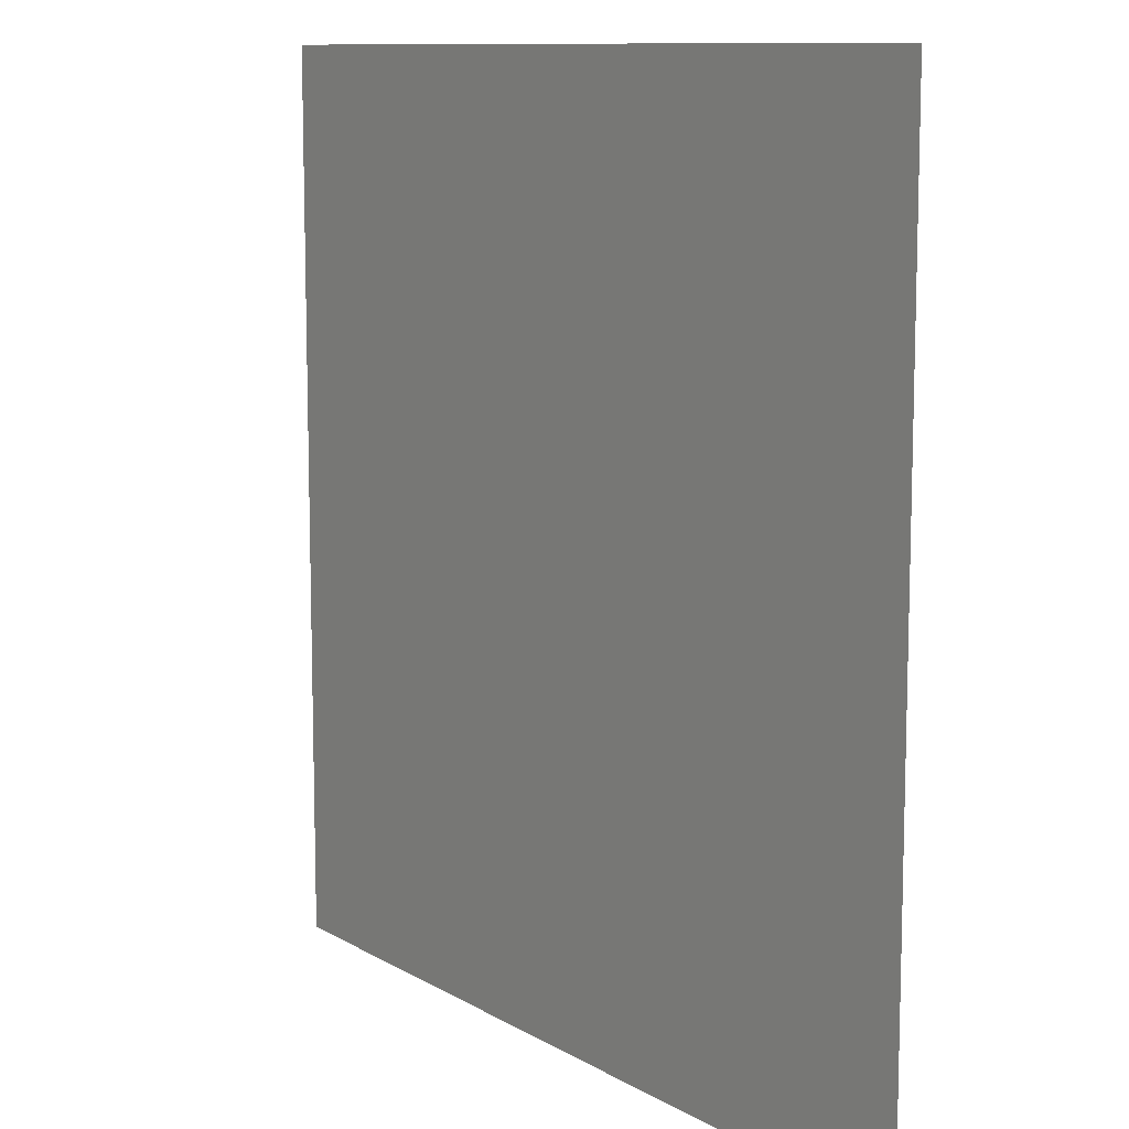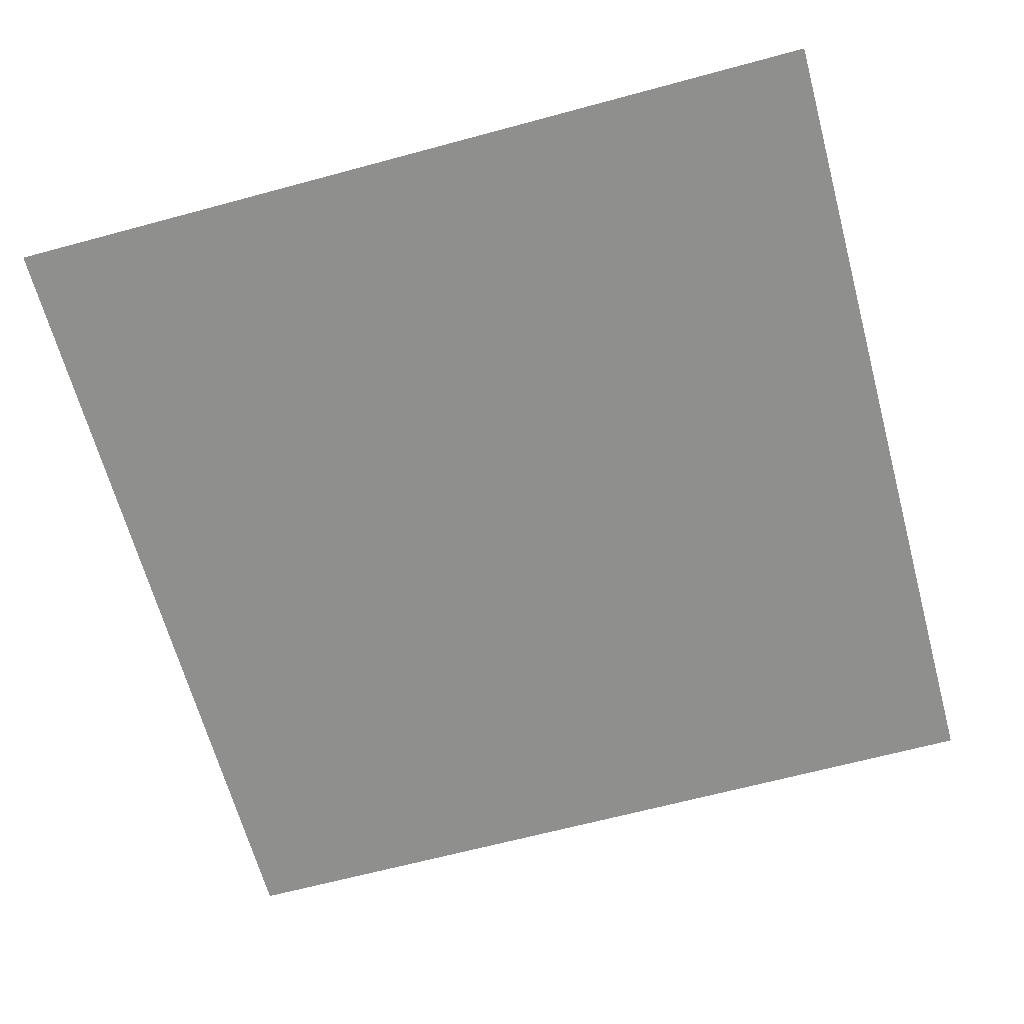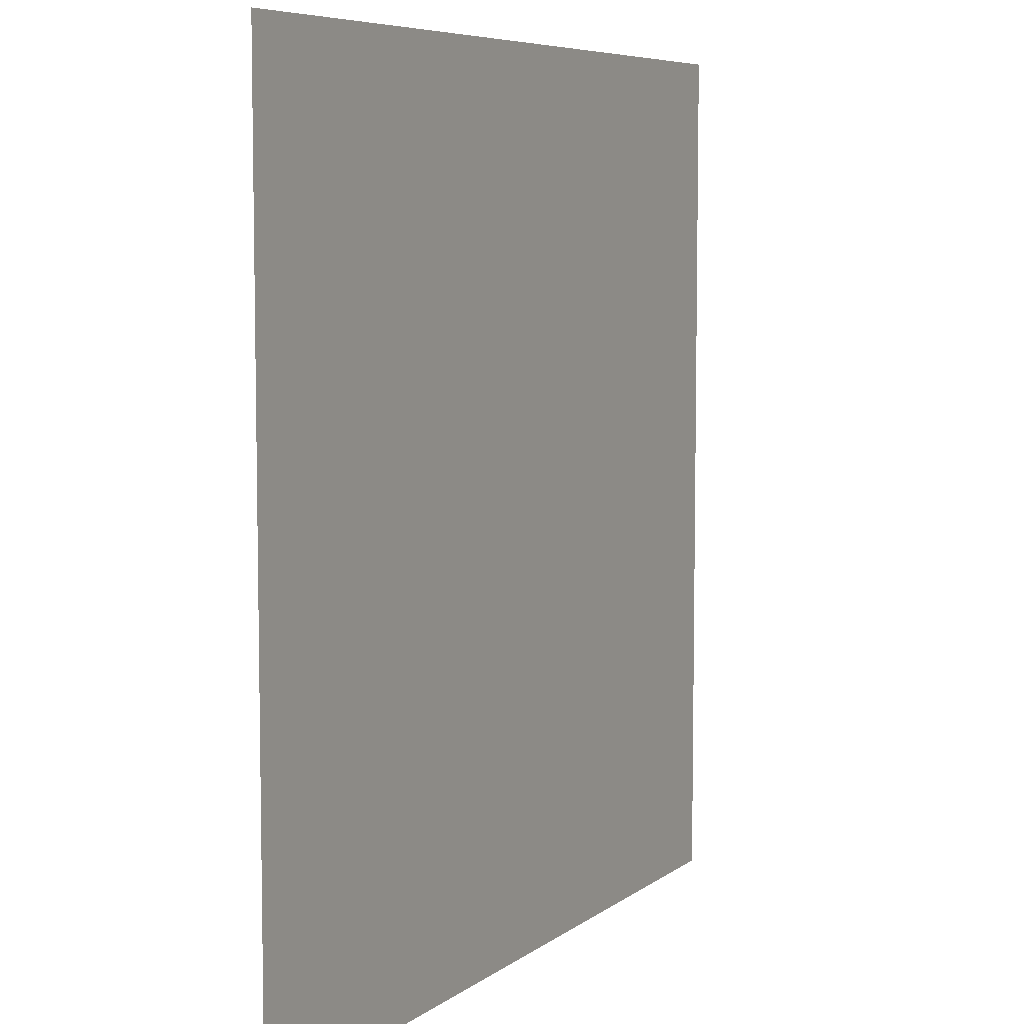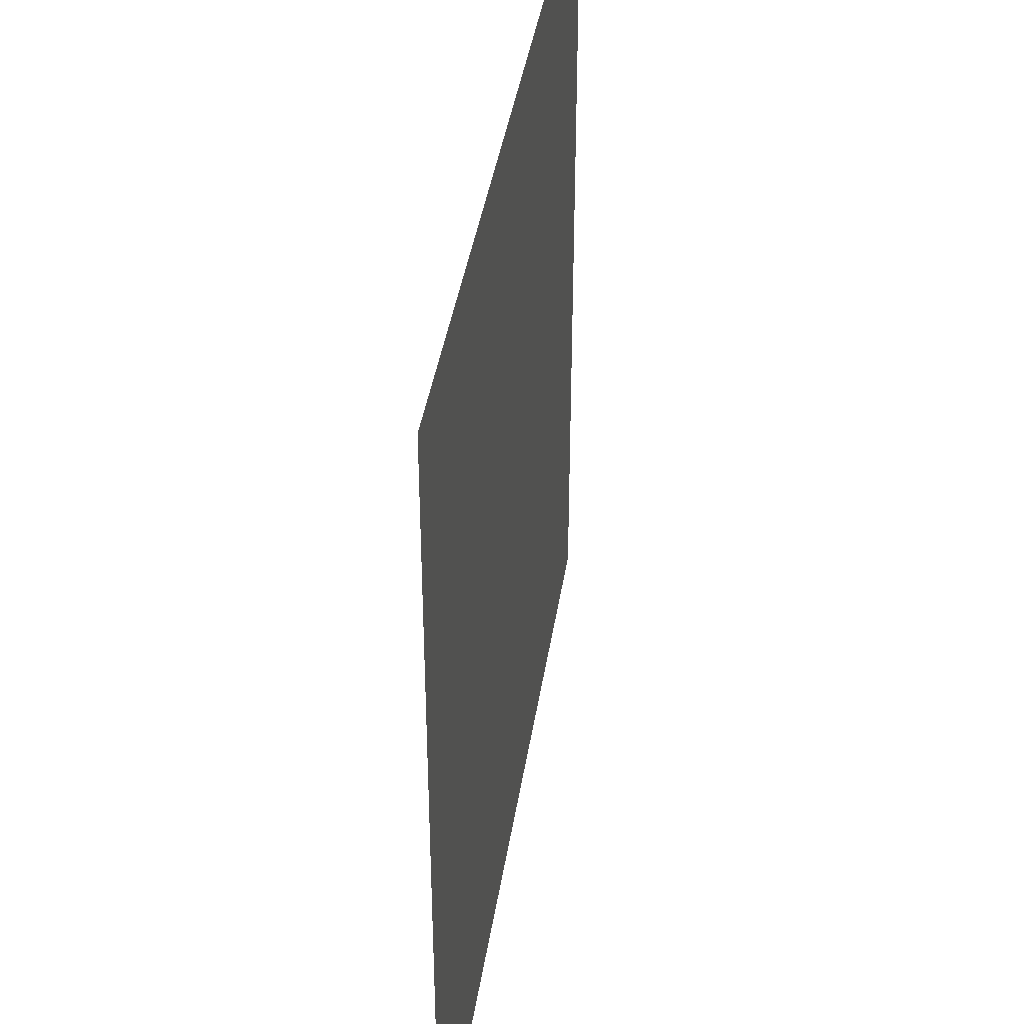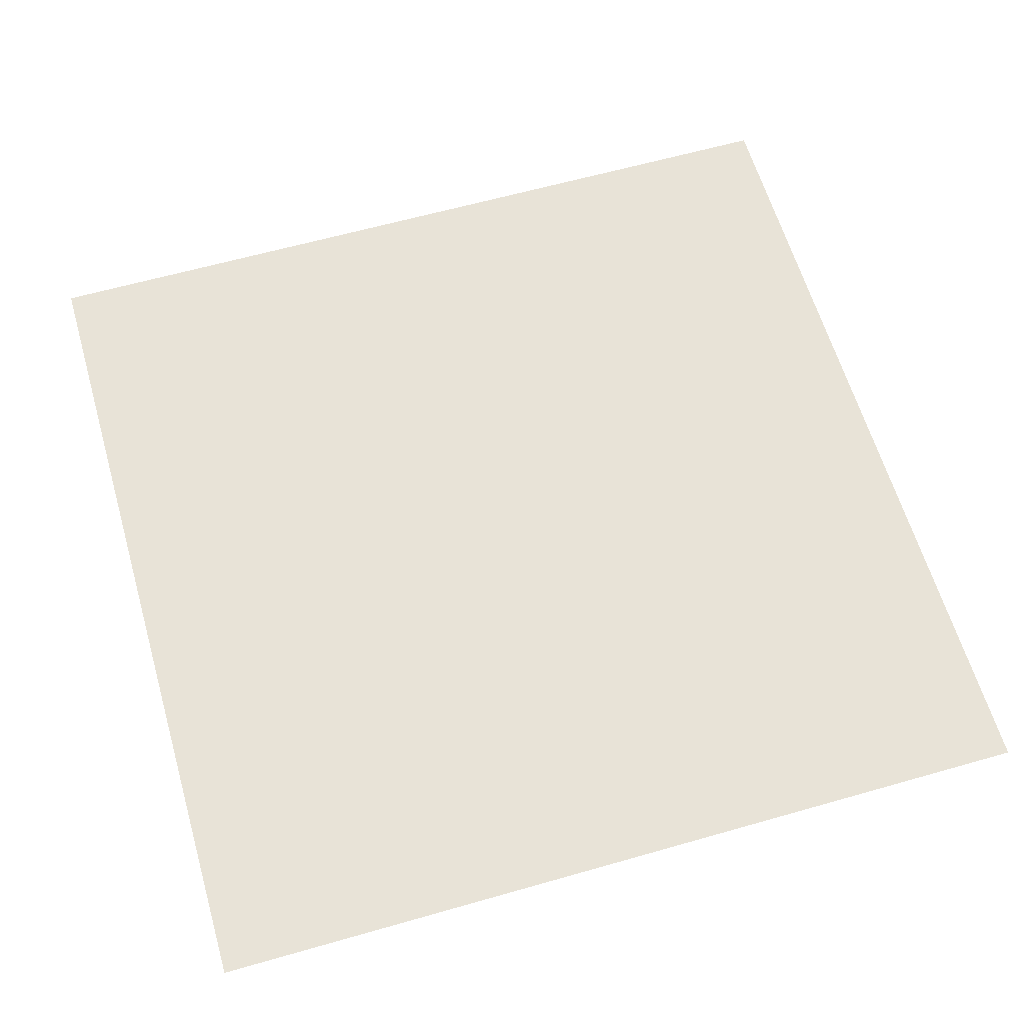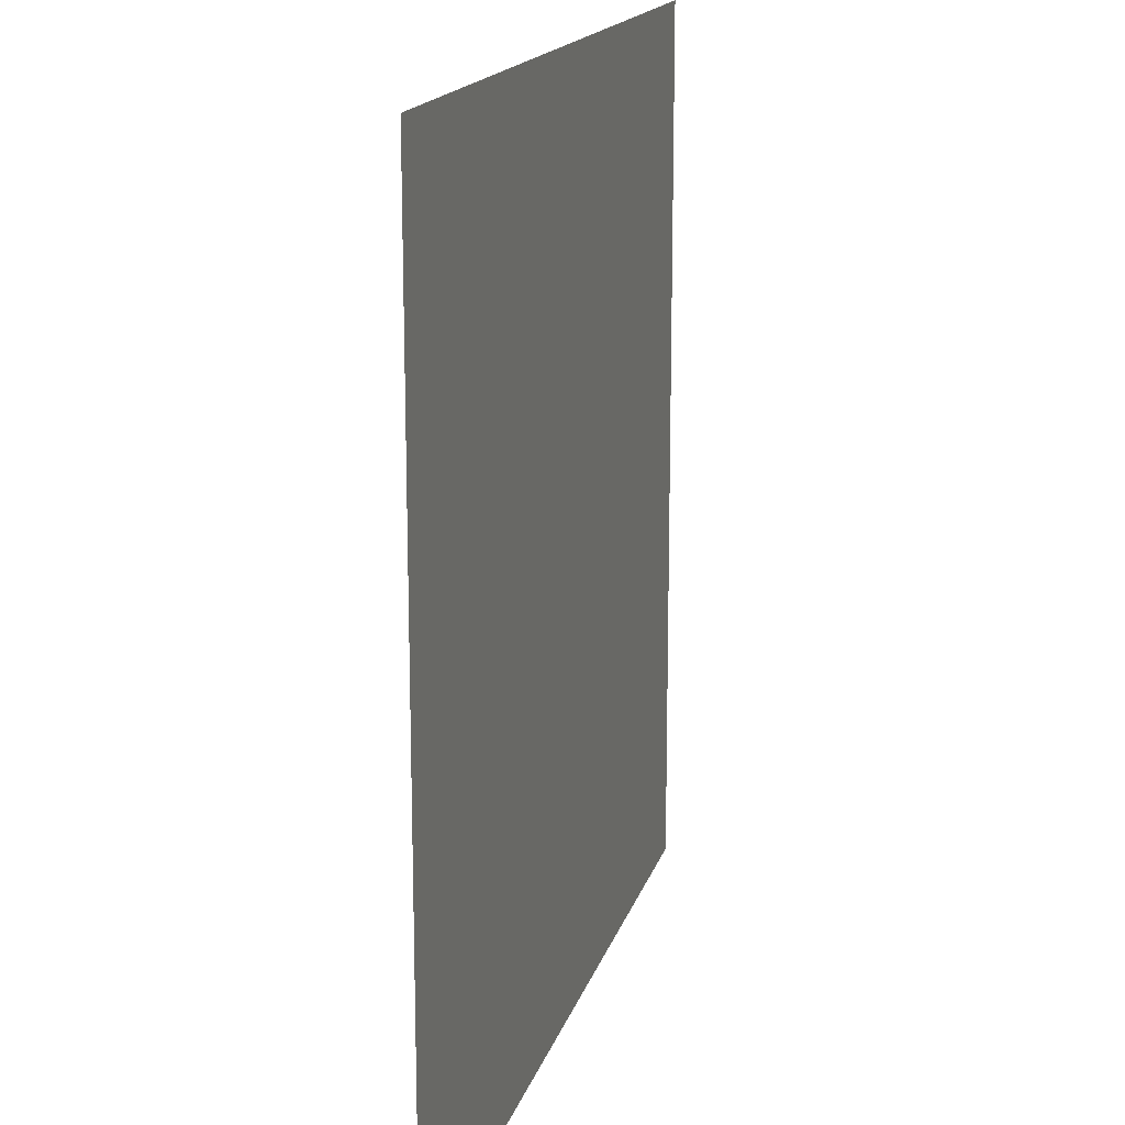
<metadata>
{"format":"obj","ext":"obj","renderer":"f3d","projection":"perspective","resolution":1024,"background":"white","views":[{"elev":10.4,"azim":55.1,"up":"+Y"},{"elev":-65.3,"azim":105.2,"up":"+Z"},{"elev":6.8,"azim":-62.7,"up":"+Y"},{"elev":40.2,"azim":98.7,"up":"+Y"},{"elev":61.8,"azim":73.8,"up":"+Z"},{"elev":16.4,"azim":104.3,"up":"+Y"}]}
</metadata>
<code>
v -16 -16 0
v -32 -16 0
v -32 0 0
v -16 0 0
g Level2_mesh_0234
f 1 2 3 4

</code>
